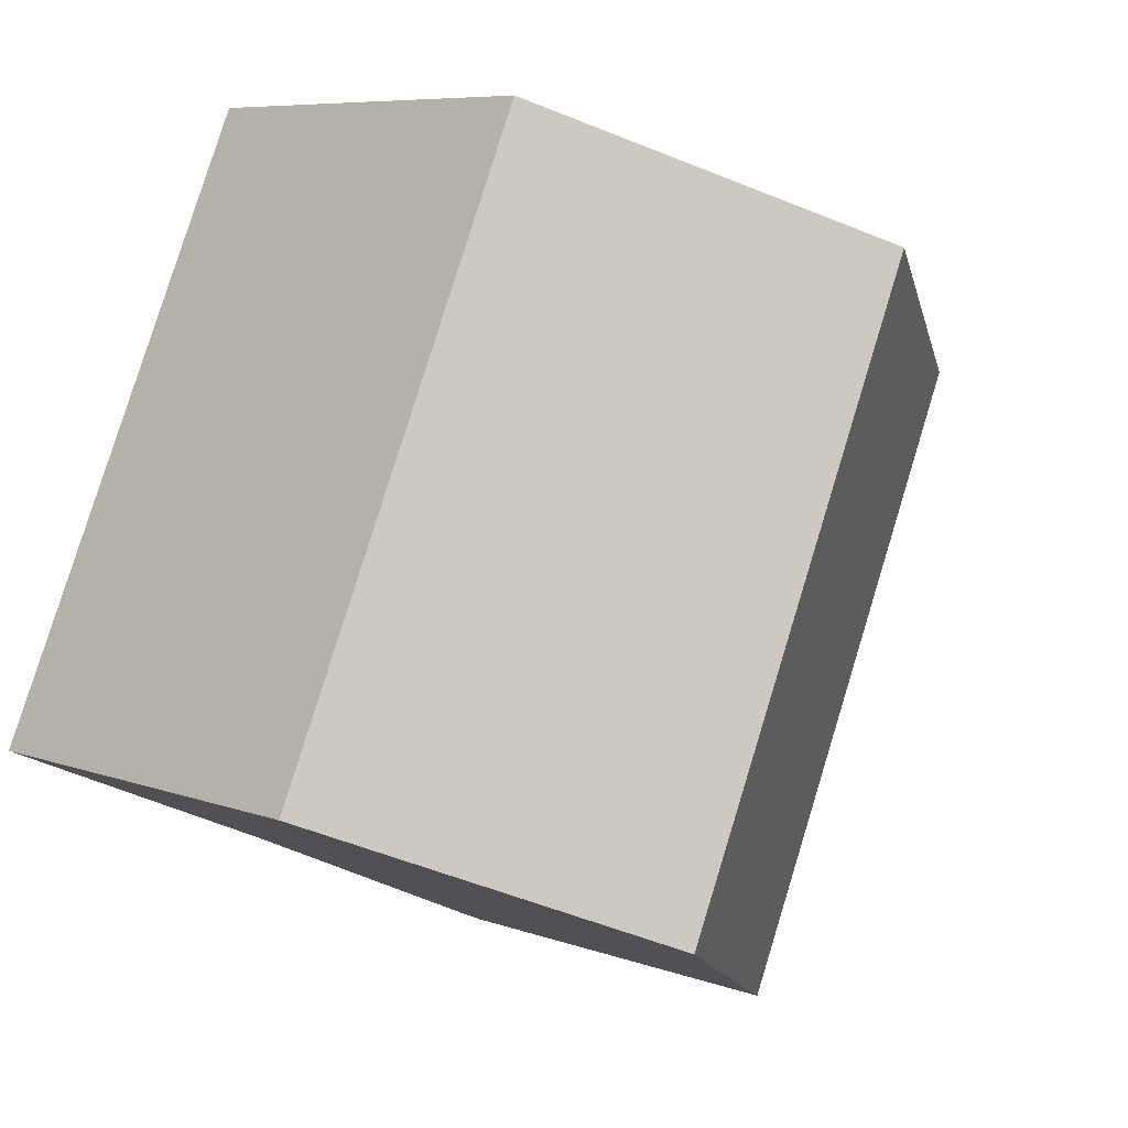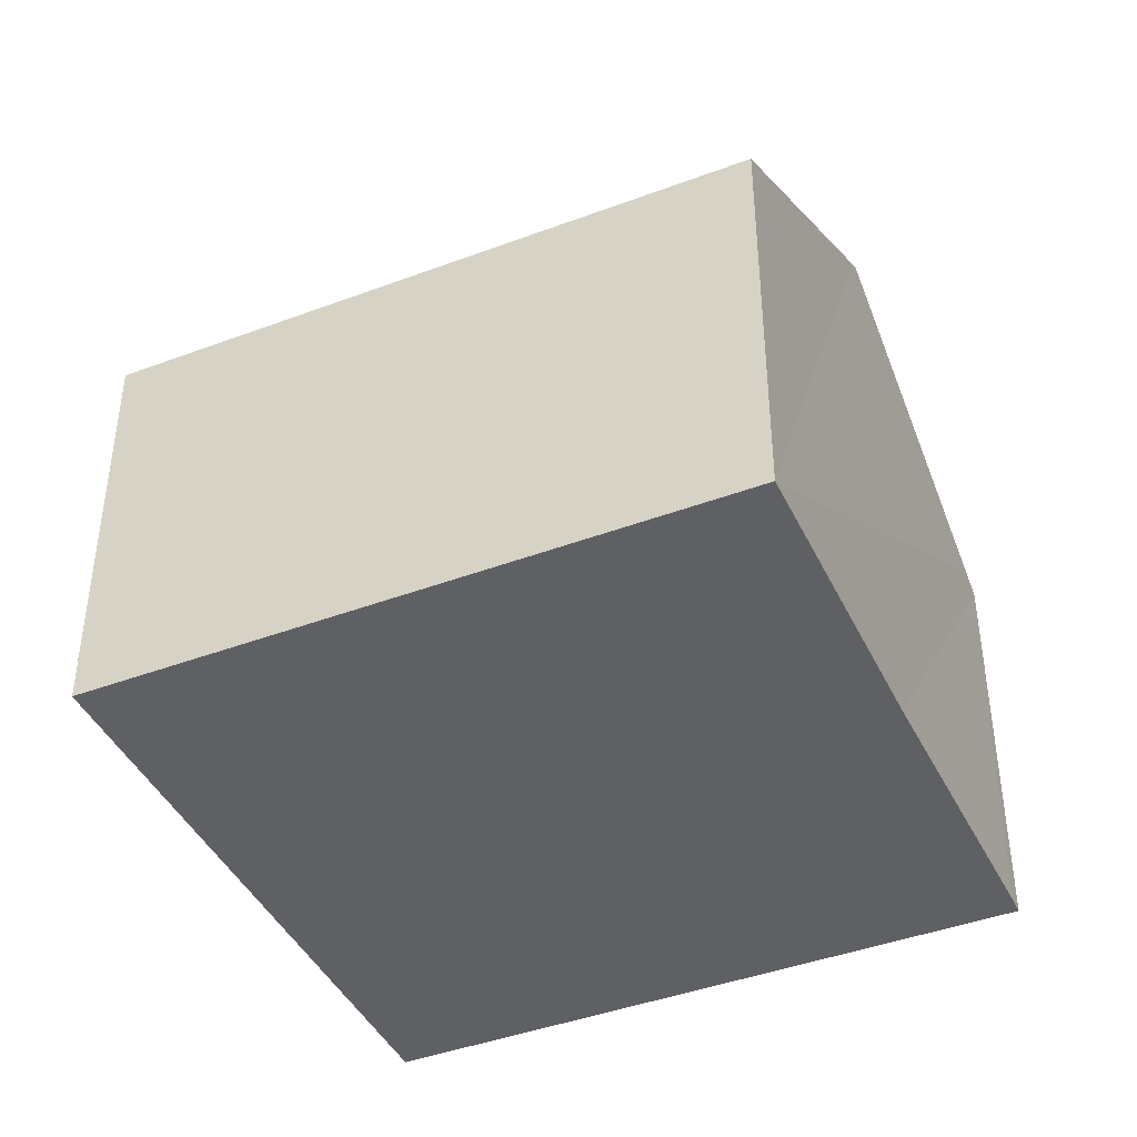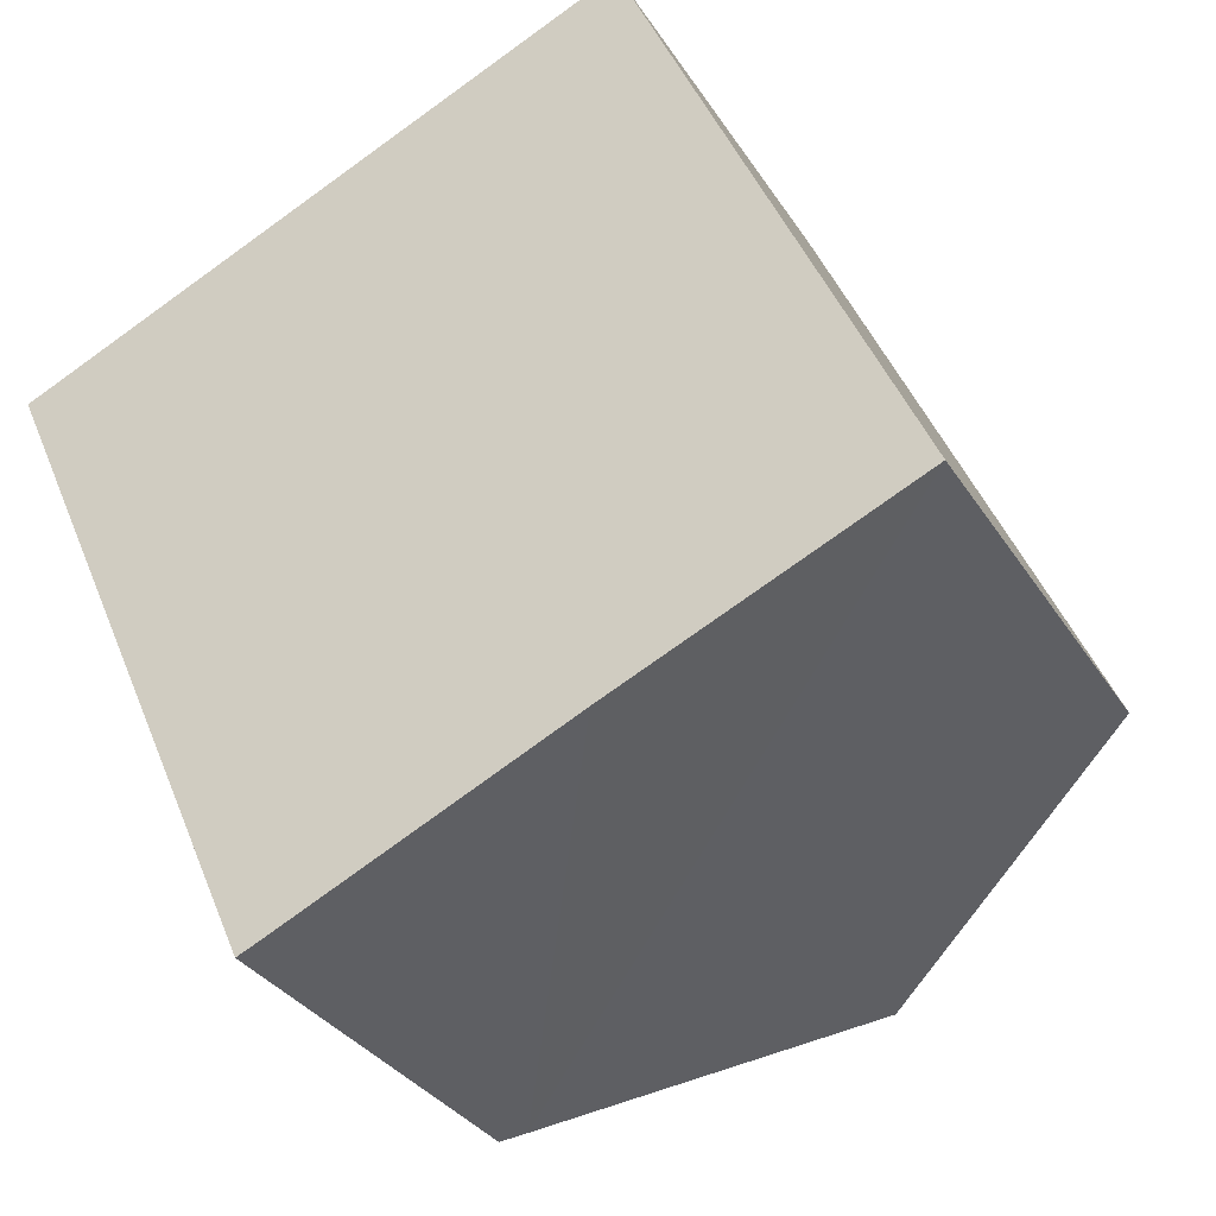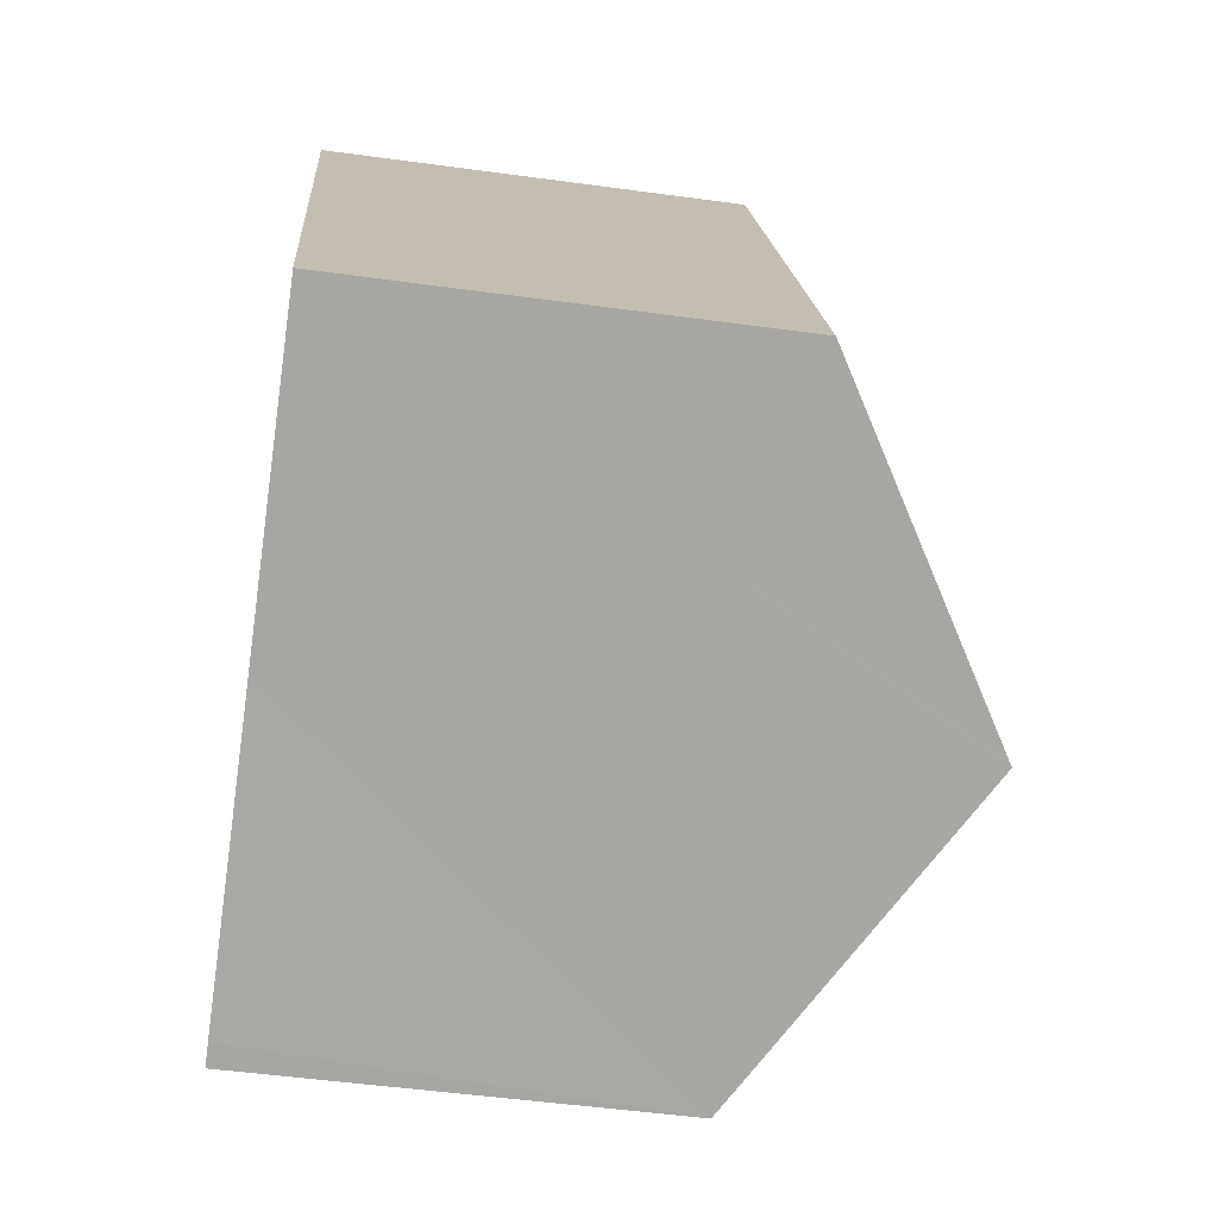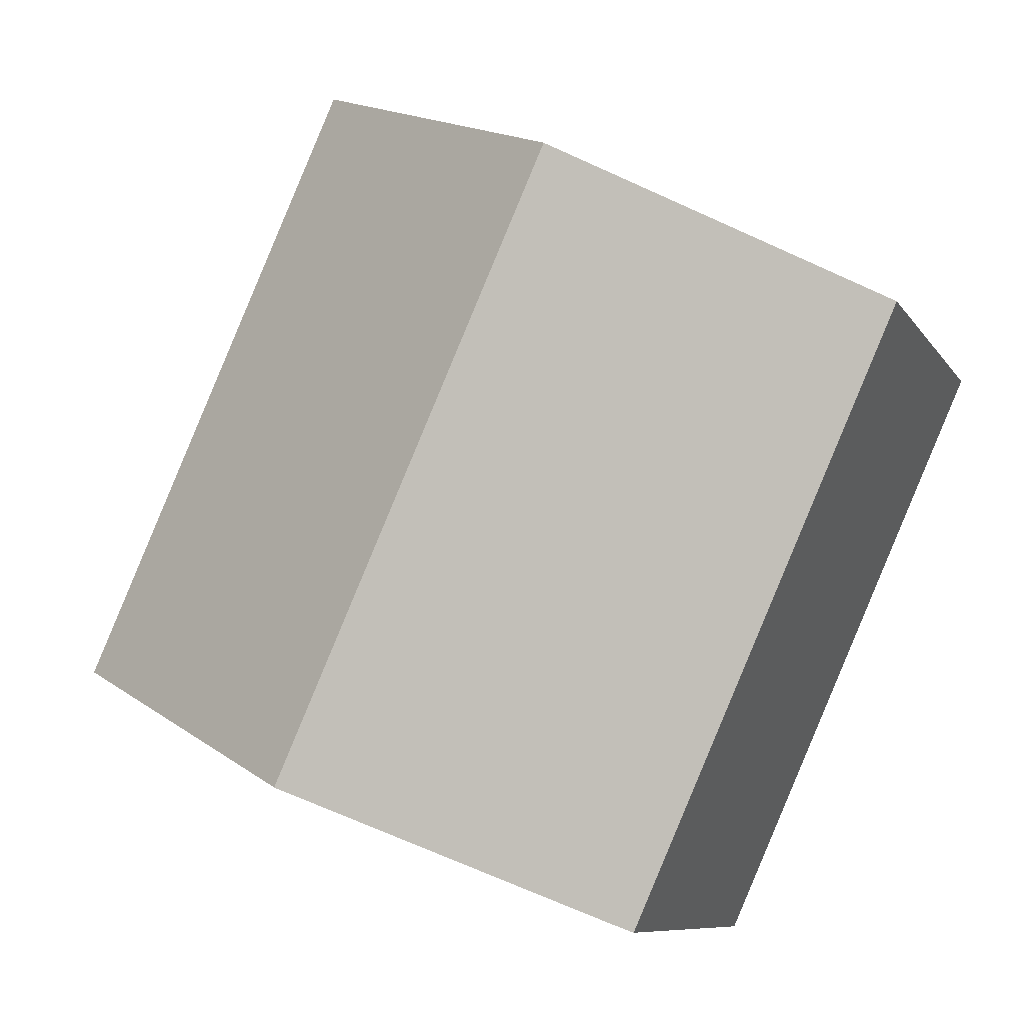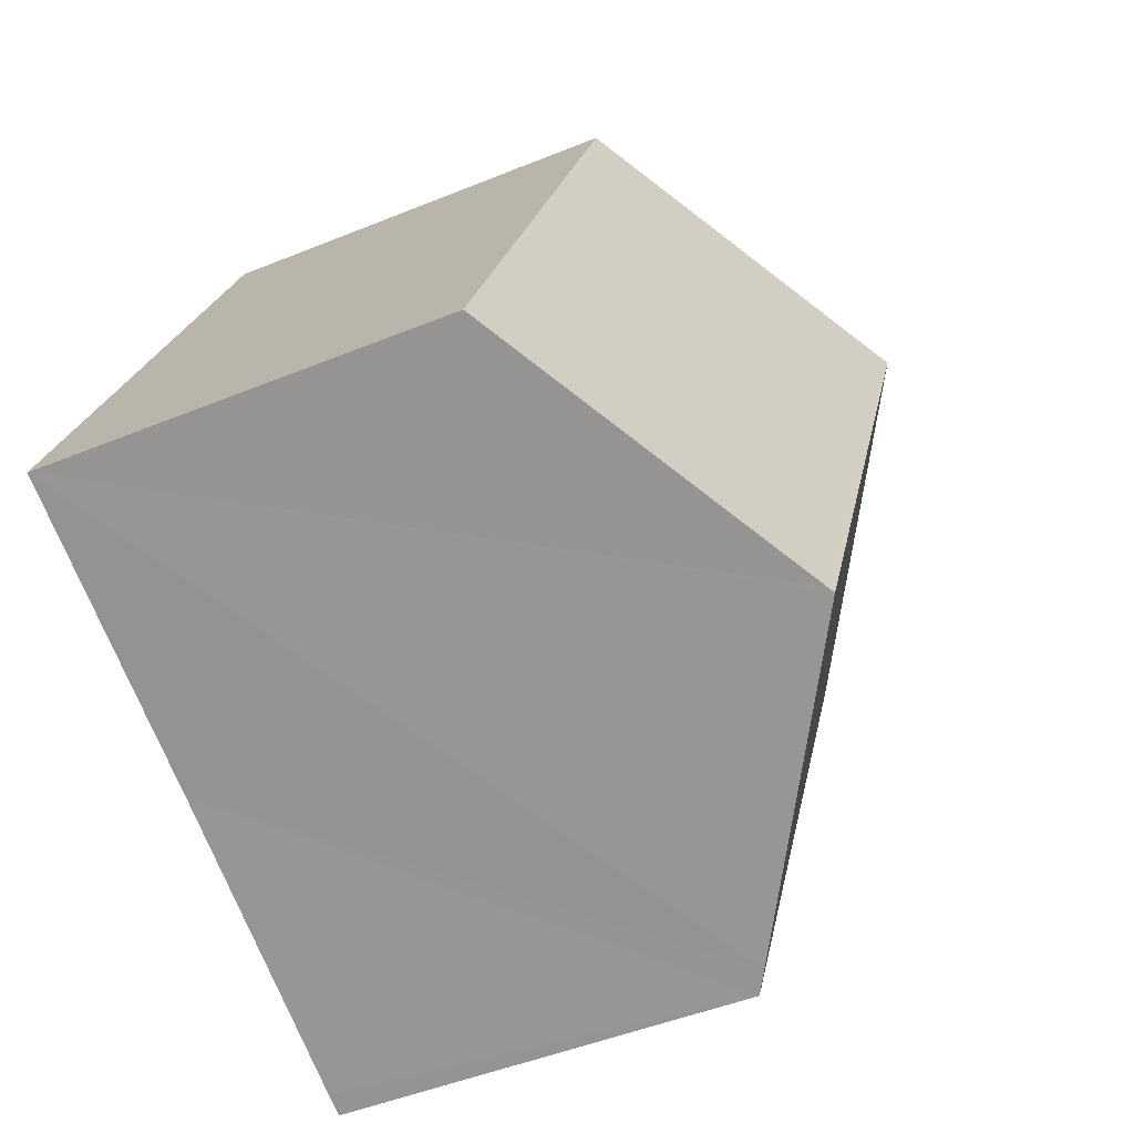
<metadata>
{"format":"obj","ext":"obj","renderer":"f3d","projection":"perspective","resolution":1024,"background":"white","views":[{"elev":7.3,"azim":136.3,"up":"+Z"},{"elev":-42.7,"azim":90.1,"up":"+Y"},{"elev":-32.2,"azim":27.2,"up":"+Z"},{"elev":-49.9,"azim":81.4,"up":"+Z"},{"elev":-8.5,"azim":-161.3,"up":"+Z"},{"elev":-47.1,"azim":114.9,"up":"+Z"}]}
</metadata>
<code>
v  2.252 4.587 1.002
v  4.334 4.554 -3.537
v  4.284 4.587 -3.56
v  6.535 3.115 -2.557
v  4.504 3.115 2.005
v  0 3.115 1.907e-16
v  2.205 3.219 -4.524
v  2.046 3.115 -4.595
v  2.046 2.814e-16 -4.595
v  0 0 0
v  2.252 -6.135e-17 1.002
v  4.504 -1.228e-16 2.005
v  6.535 1.566e-16 -2.557
v  4.334 2.166e-16 -3.537
v  2.205 2.77e-16 -4.524
v  4.284 2.18e-16 -3.56
g defaultobject
f 1 2 3
f 2 1 4
f 4 1 5
f 6 7 8
f 7 6 3
f 3 6 1
f 9 6 8
f 6 9 10
f 10 1 6
f 1 10 5
f 5 10 11
f 5 11 12
f 12 4 5
f 4 12 13
f 13 2 4
f 2 13 3
f 3 13 7
f 7 13 14
f 7 14 8
f 8 14 15
f 8 15 9
f 15 14 16
f 11 13 12
f 13 11 10
f 13 10 14
f 14 10 16
f 16 10 9
f 16 9 15

</code>
